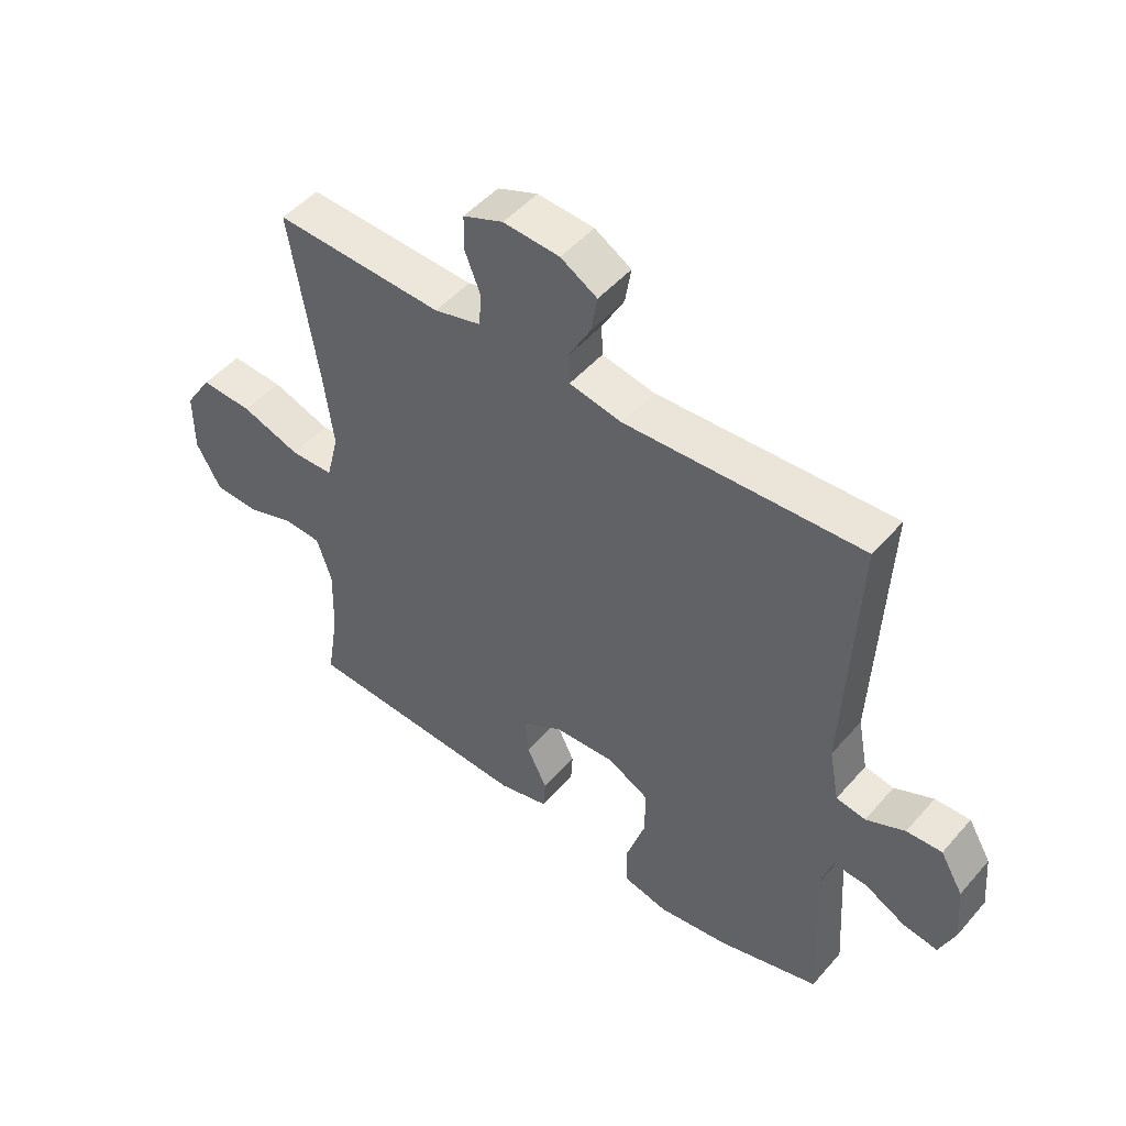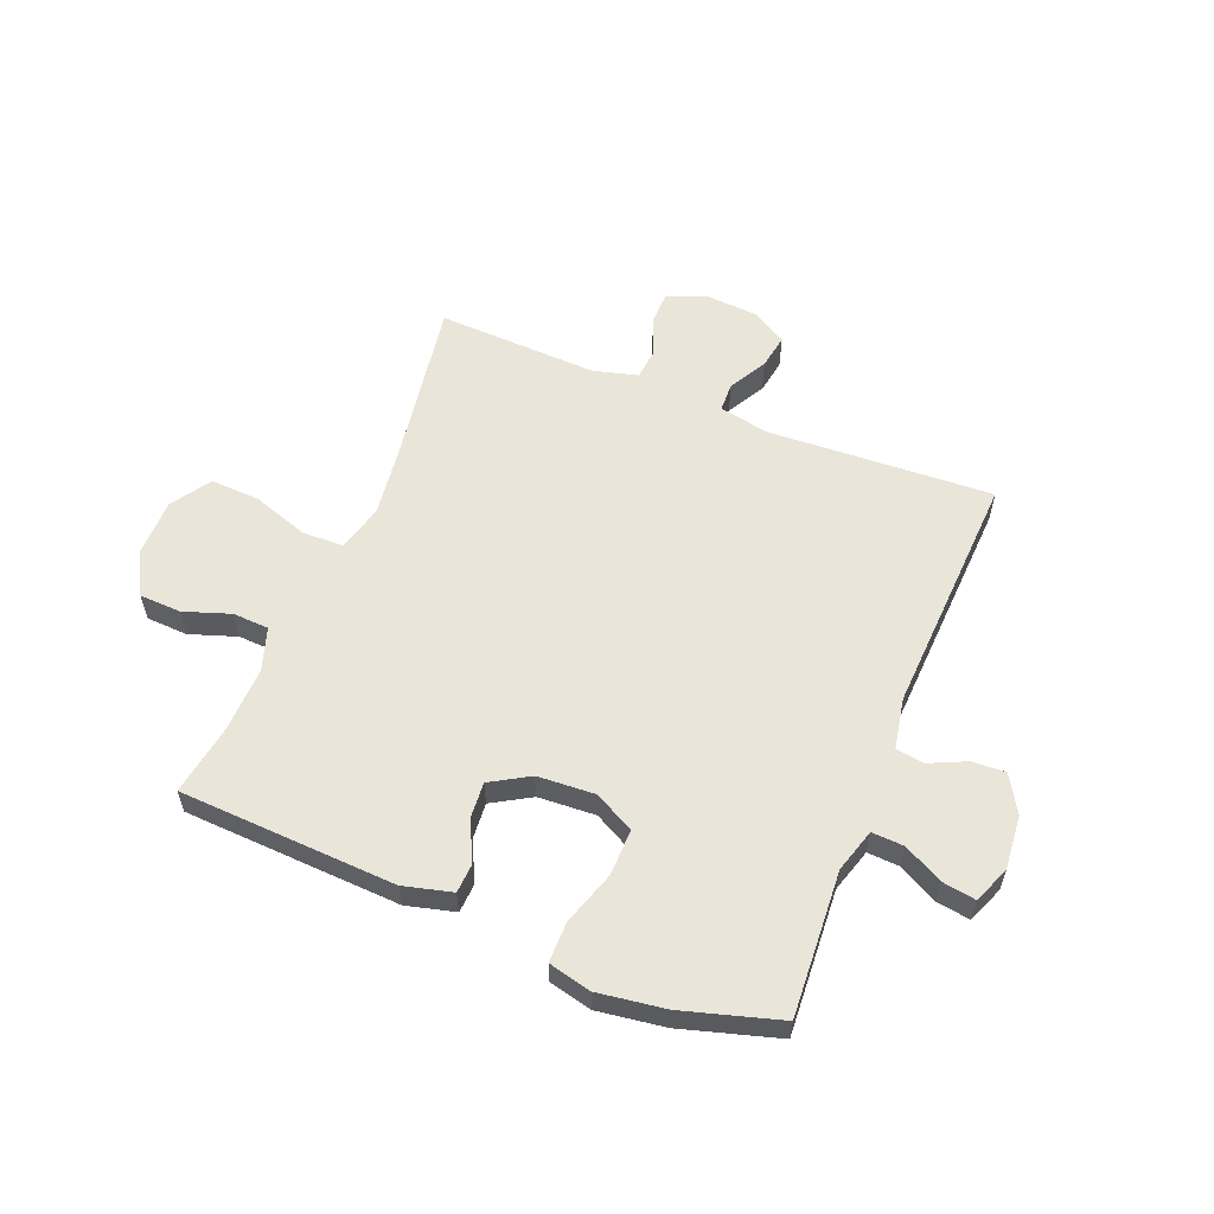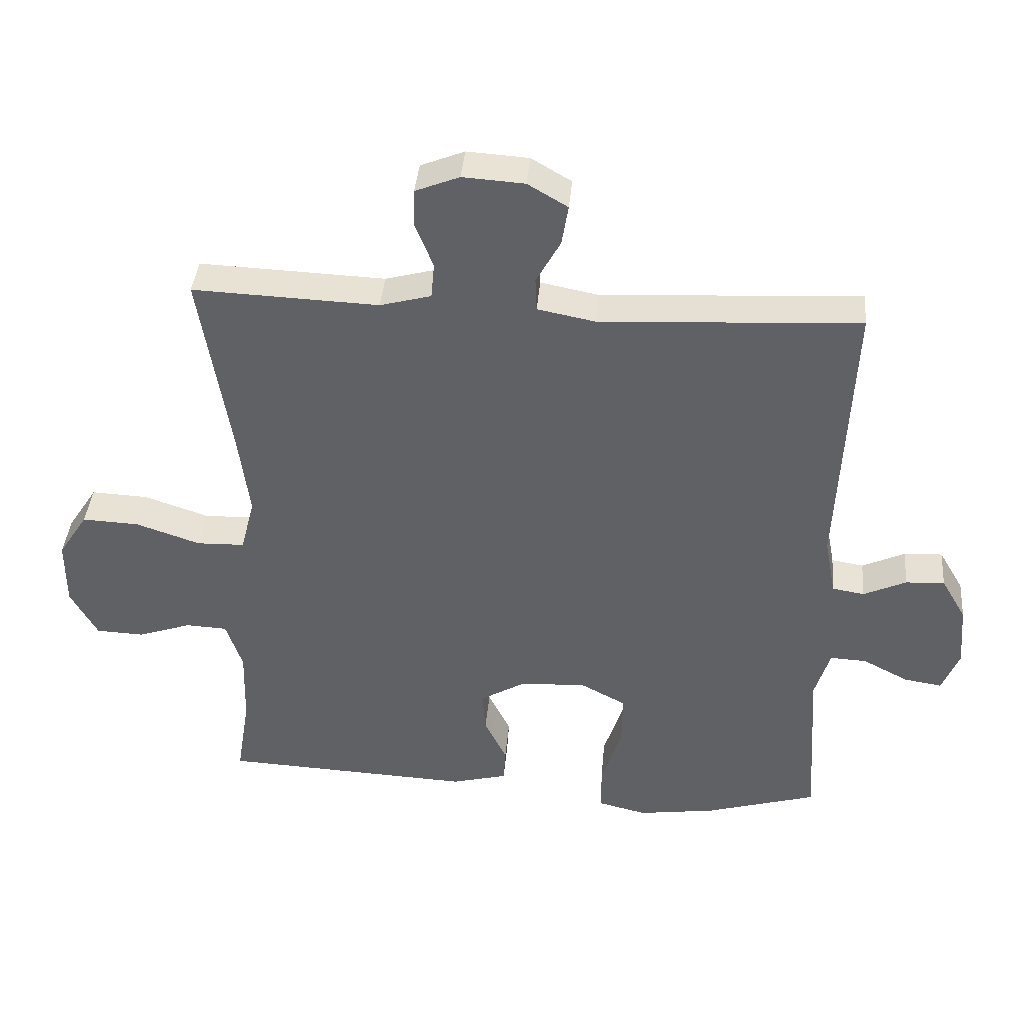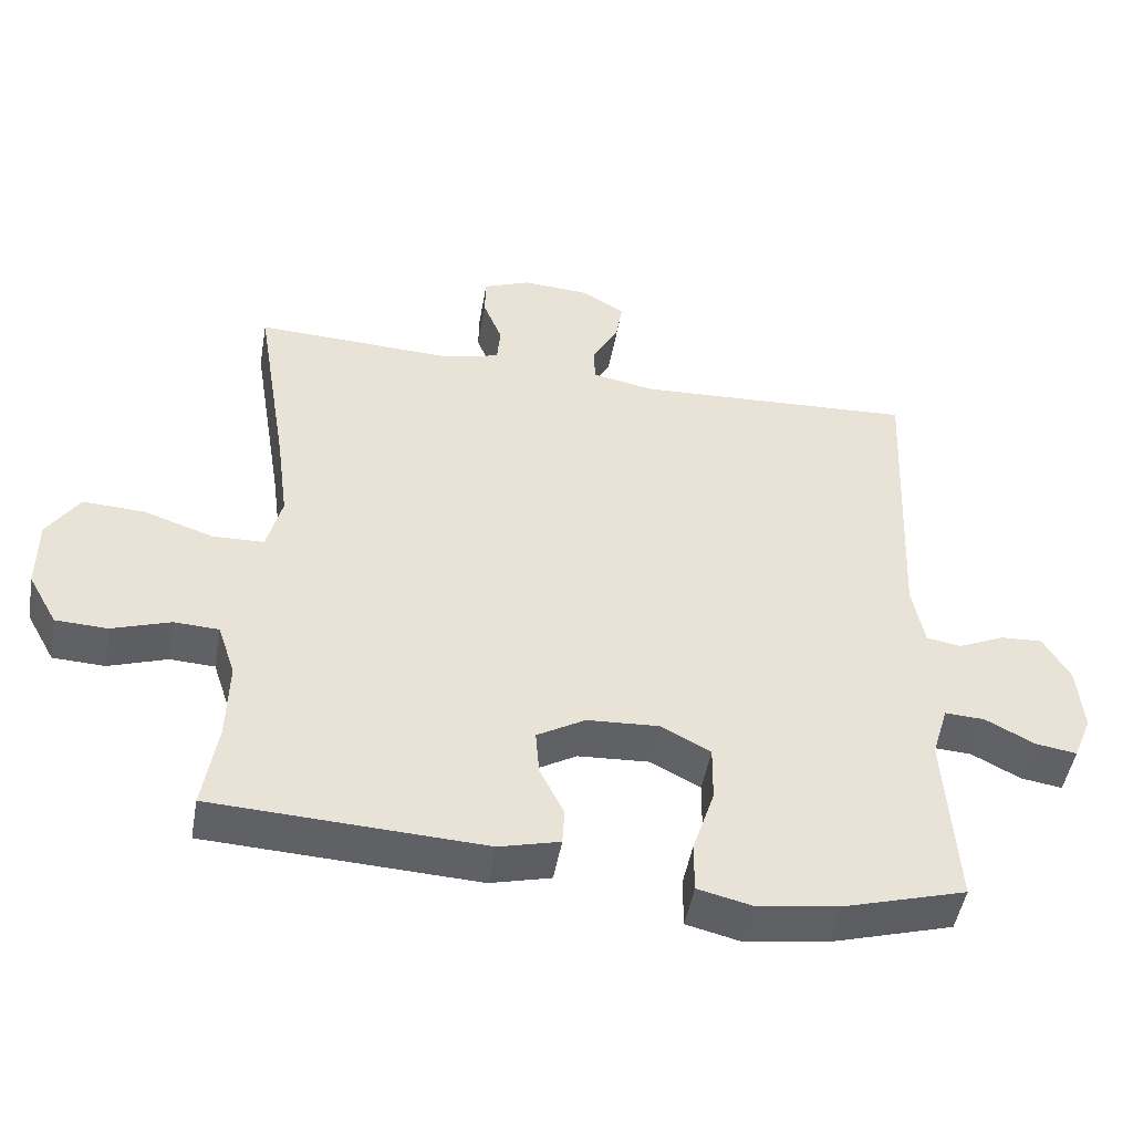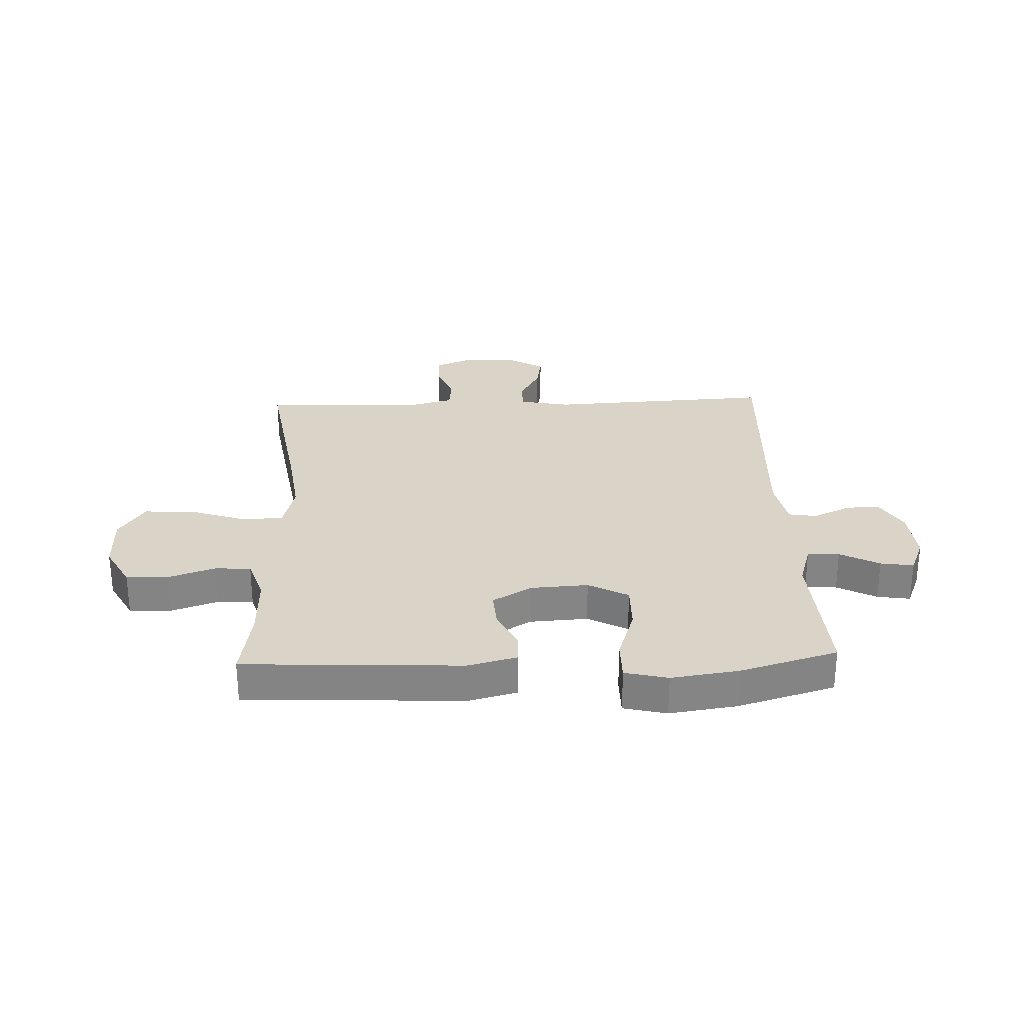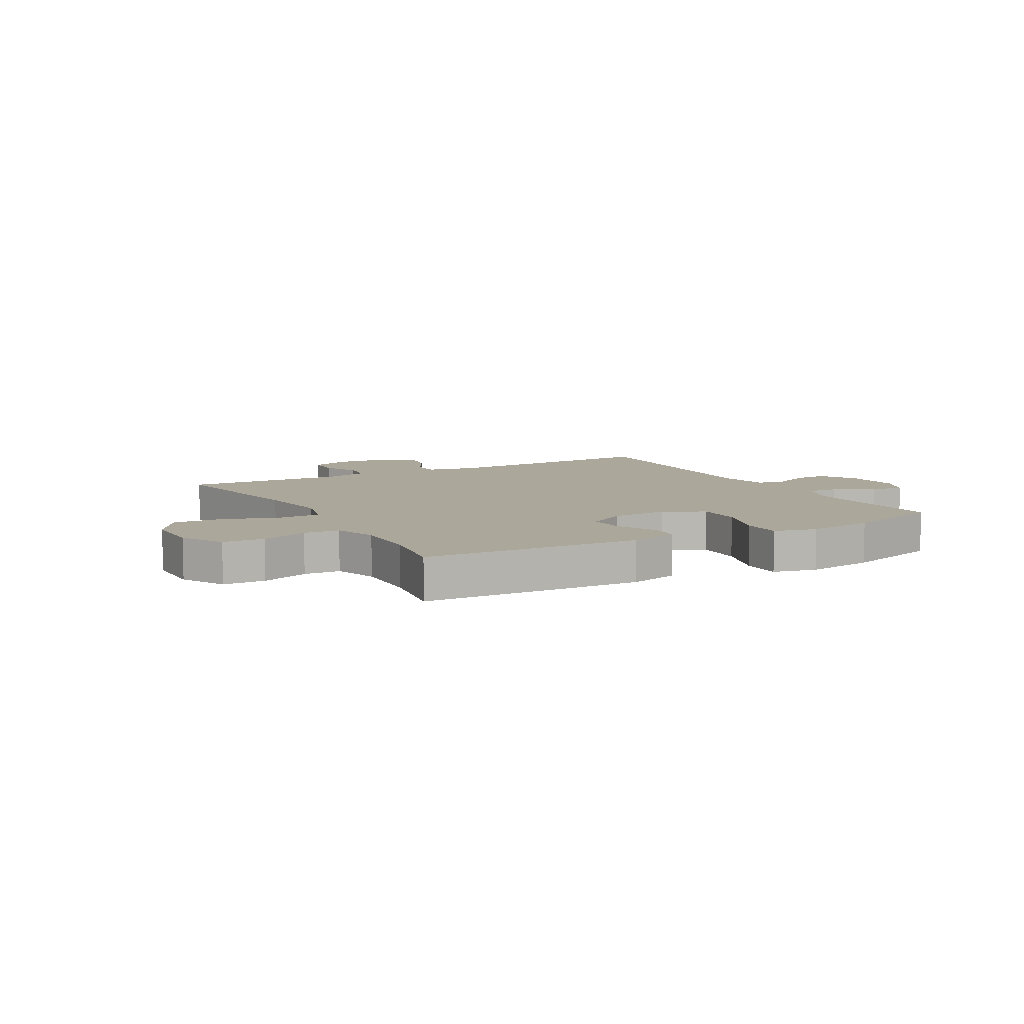
<metadata>
{"format":"obj","ext":"obj","renderer":"f3d","projection":"perspective","resolution":1024,"background":"white","views":[{"elev":48.9,"azim":-141.0,"up":"+Z"},{"elev":57.9,"azim":-158.0,"up":"+Y"},{"elev":39.7,"azim":-175.0,"up":"+Z"},{"elev":-48.5,"azim":170.1,"up":"+Z"},{"elev":28.5,"azim":177.9,"up":"+Y"},{"elev":8.2,"azim":150.9,"up":"+Y"}]}
</metadata>
<code>
v 0.5 0.07 -0.5
v 0.119 0.07 -0.518
v 0.034 0.07 -0.496
v 0.031 0.07 -0.444
v 0.065 0.07 -0.375
v 0.07 0.07 -0.311
v 0.002 0.07 -0.271
v -0.099 0.07 -0.265
v -0.169 0.07 -0.302
v -0.168 0.07 -0.383
v -0.137 0.07 -0.478
v -0.137 0.07 -0.549
v -0.212 0.07 -0.567
v -0.33 0.07 -0.55
v -0.5 0.07 -0.5
v -0.484 0.07 -0.245
v -0.507 0.07 -0.169
v -0.563 0.07 -0.172
v -0.632 0.07 -0.208
v -0.69 0.07 -0.217
v -0.716 0.07 -0.153
v -0.708 0.07 -0.058
v -0.67 0.07 0.007
v -0.611 0.07 0.004
v -0.546 0.07 -0.026
v -0.497 0.07 -0.018
v -0.48 0.07 0.071
v -0.5 0.07 0.5
v -0.105 0.07 0.479
v -0.017 0.07 0.496
v -0.015 0.07 0.547
v -0.052 0.07 0.614
v -0.062 0.07 0.675
v -0.001 0.07 0.711
v 0.093 0.07 0.717
v 0.16 0.07 0.69
v 0.161 0.07 0.632
v 0.134 0.07 0.564
v 0.139 0.07 0.51
v 0.217 0.07 0.489
v 0.5 0.07 0.5
v 0.454 0.07 0.215
v 0.437 0.07 0.086
v 0.458 0.07 0.003
v 0.531 0.07 0.001
v 0.629 0.07 0.034
v 0.716 0.07 0.038
v 0.761 0.07 -0.031
v 0.761 0.07 -0.133
v 0.72 0.07 -0.207
v 0.647 0.07 -0.21
v 0.565 0.07 -0.182
v 0.502 0.07 -0.185
v 0.477 0.07 -0.26
v 0.48 0.07 -0.375
v 0.5 0 -0.5
v 0.119 0 -0.518
v 0.034 0 -0.496
v 0.031 0 -0.444
v 0.065 0 -0.375
v 0.07 0 -0.311
v 0.002 0 -0.271
v -0.099 0 -0.265
v -0.169 0 -0.302
v -0.168 0 -0.383
v -0.137 0 -0.478
v -0.137 0 -0.549
v -0.212 0 -0.567
v -0.33 0 -0.55
v -0.5 0 -0.5
v -0.484 0 -0.245
v -0.507 0 -0.169
v -0.563 0 -0.172
v -0.632 0 -0.208
v -0.69 0 -0.217
v -0.716 0 -0.153
v -0.708 0 -0.058
v -0.67 0 0.007
v -0.611 0 0.004
v -0.546 0 -0.026
v -0.497 0 -0.018
v -0.48 0 0.071
v -0.5 0 0.5
v -0.105 0 0.479
v -0.017 0 0.496
v -0.015 0 0.547
v -0.052 0 0.614
v -0.062 0 0.675
v -0.001 0 0.711
v 0.093 0 0.717
v 0.16 0 0.69
v 0.161 0 0.632
v 0.134 0 0.564
v 0.139 0 0.51
v 0.217 0 0.489
v 0.5 0 0.5
v 0.454 0 0.215
v 0.437 0 0.086
v 0.458 0 0.003
v 0.531 0 0.001
v 0.629 0 0.034
v 0.716 0 0.038
v 0.761 0 -0.031
v 0.761 0 -0.133
v 0.72 0 -0.207
v 0.647 0 -0.21
v 0.565 0 -0.182
v 0.502 0 -0.185
v 0.477 0 -0.26
v 0.48 0 -0.375
f 49 50 51 52
f 49 52 53
f 48 49 53
f 45 46 47 48
f 44 45 48 53
f 43 44 53 54
f 40 41 42
f 39 40 42 43
f 35 36 37 38
f 35 38 39
f 34 35 39
f 31 32 33 34
f 30 31 34 39
f 29 30 39 43
f 27 28 29 43
f 22 23 24 25
f 22 25 26
f 21 22 26
f 18 19 20 21
f 17 18 21 26
f 16 17 26 27
f 14 15 16
f 10 11 12 13
f 9 10 13 14
f 2 3 4 5
f 55 1 2 5
f 55 5 6
f 54 55 6 7
f 43 54 7 8
f 27 43 8 9
f 9 14 16 27
f 107 106 105 104
f 108 107 104
f 108 104 103
f 103 102 101 100
f 108 103 100 99
f 109 108 99 98
f 97 96 95
f 98 97 95 94
f 93 92 91 90
f 94 93 90
f 94 90 89
f 89 88 87 86
f 94 89 86 85
f 98 94 85 84
f 98 84 83 82
f 80 79 78 77
f 81 80 77
f 81 77 76
f 76 75 74 73
f 81 76 73 72
f 82 81 72 71
f 71 70 69
f 68 67 66 65
f 69 68 65 64
f 60 59 58 57
f 60 57 56 110
f 61 60 110
f 62 61 110 109
f 63 62 109 98
f 64 63 98 82
f 82 71 69 64
f 1 56 57 2
f 2 57 58 3
f 3 58 59 4
f 4 59 60 5
f 5 60 61 6
f 6 61 62 7
f 7 62 63 8
f 8 63 64 9
f 9 64 65 10
f 10 65 66 11
f 11 66 67 12
f 12 67 68 13
f 13 68 69 14
f 14 69 70 15
f 15 70 71 16
f 16 71 72 17
f 17 72 73 18
f 18 73 74 19
f 19 74 75 20
f 20 75 76 21
f 21 76 77 22
f 22 77 78 23
f 23 78 79 24
f 24 79 80 25
f 25 80 81 26
f 26 81 82 27
f 27 82 83 28
f 28 83 84 29
f 29 84 85 30
f 30 85 86 31
f 31 86 87 32
f 32 87 88 33
f 33 88 89 34
f 34 89 90 35
f 35 90 91 36
f 36 91 92 37
f 37 92 93 38
f 38 93 94 39
f 39 94 95 40
f 40 95 96 41
f 41 96 97 42
f 42 97 98 43
f 43 98 99 44
f 44 99 100 45
f 45 100 101 46
f 46 101 102 47
f 47 102 103 48
f 48 103 104 49
f 49 104 105 50
f 50 105 106 51
f 51 106 107 52
f 52 107 108 53
f 53 108 109 54
f 54 109 110 55
f 55 110 56 1

</code>
